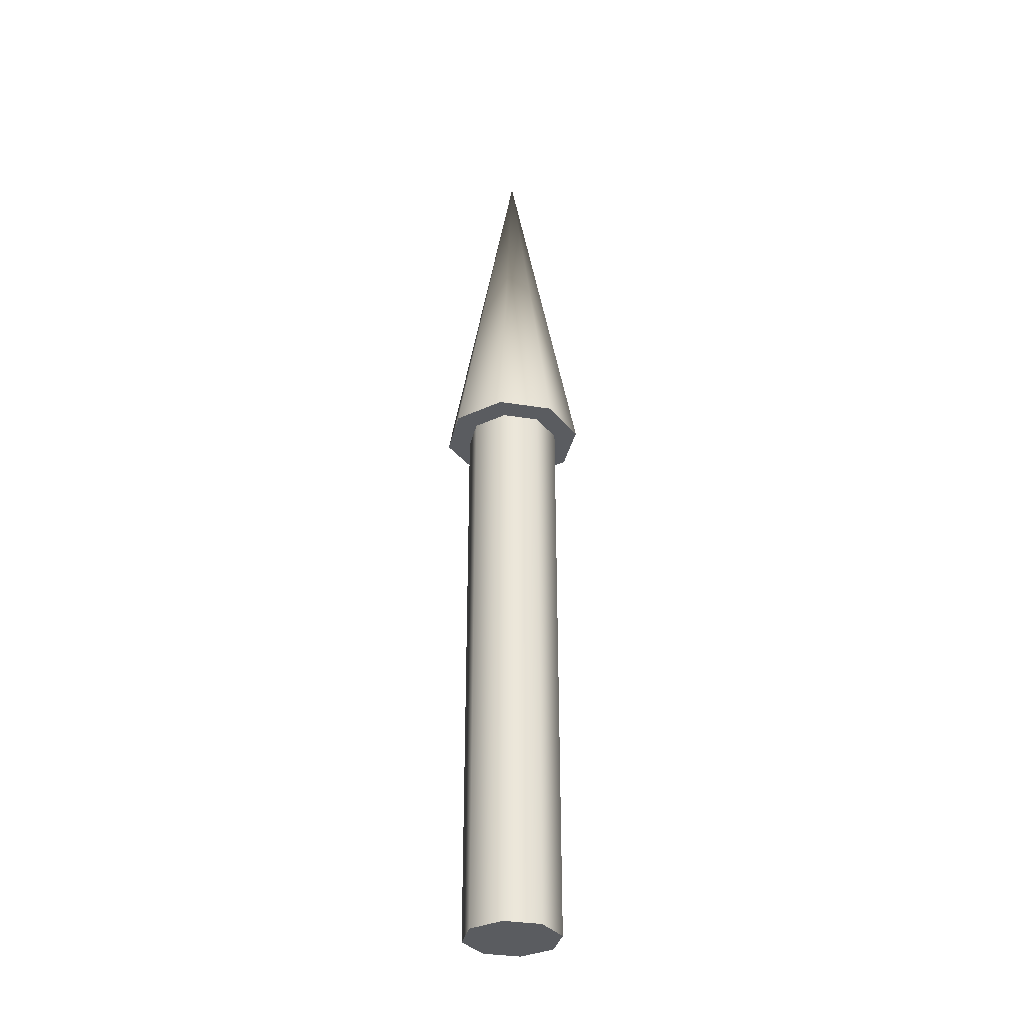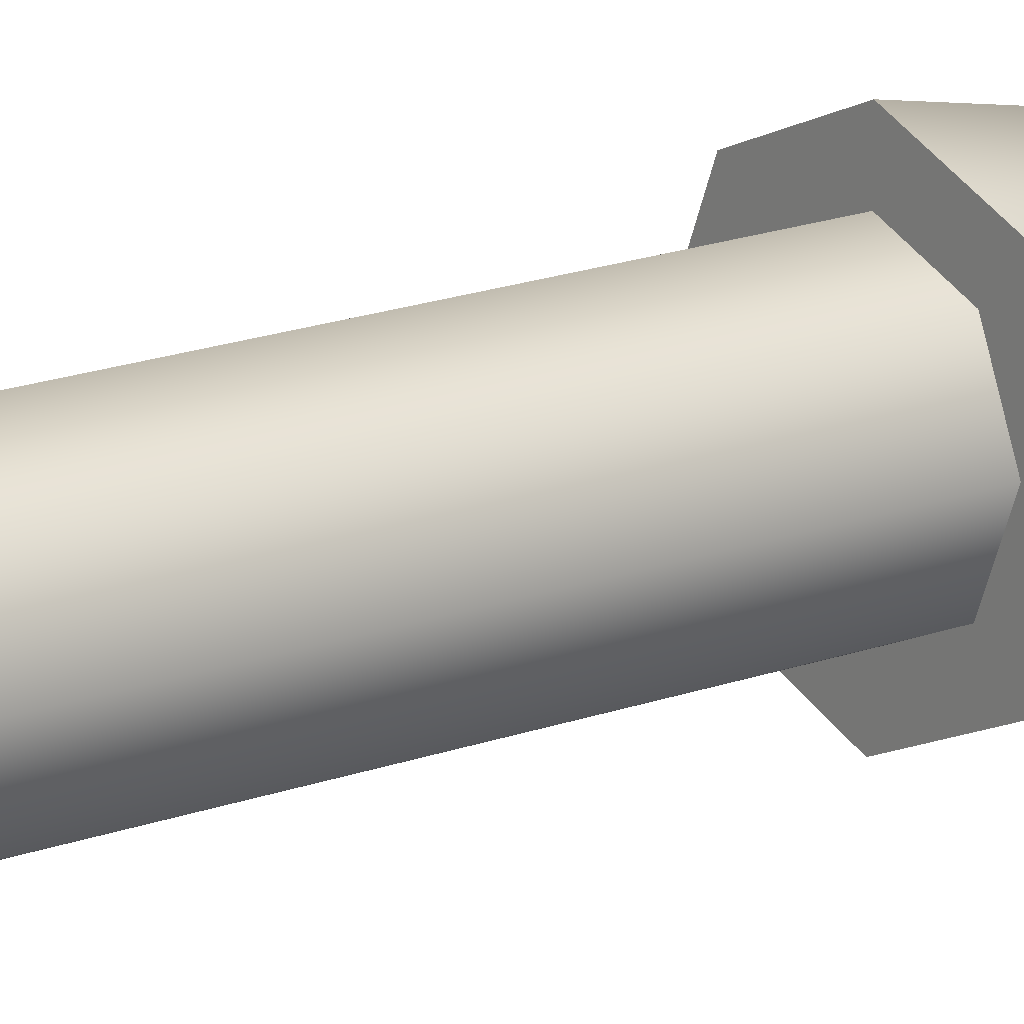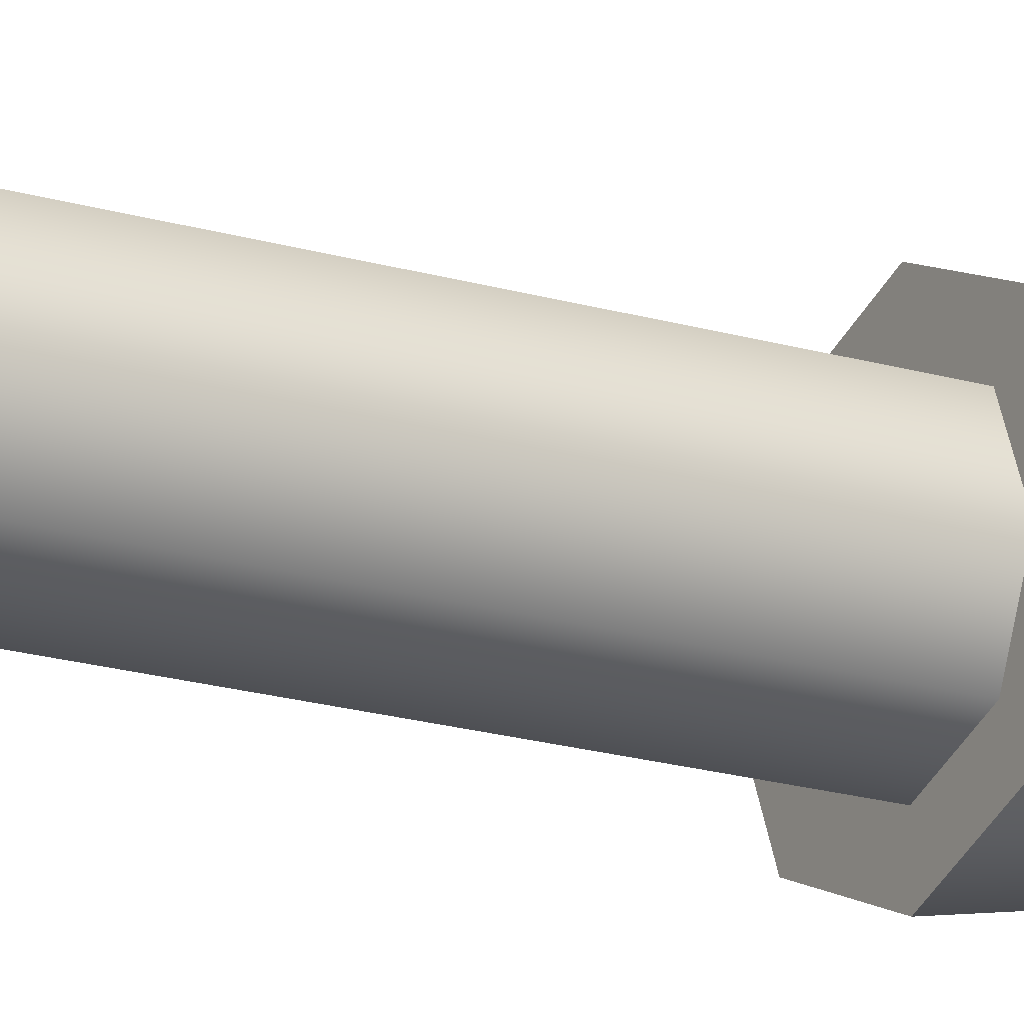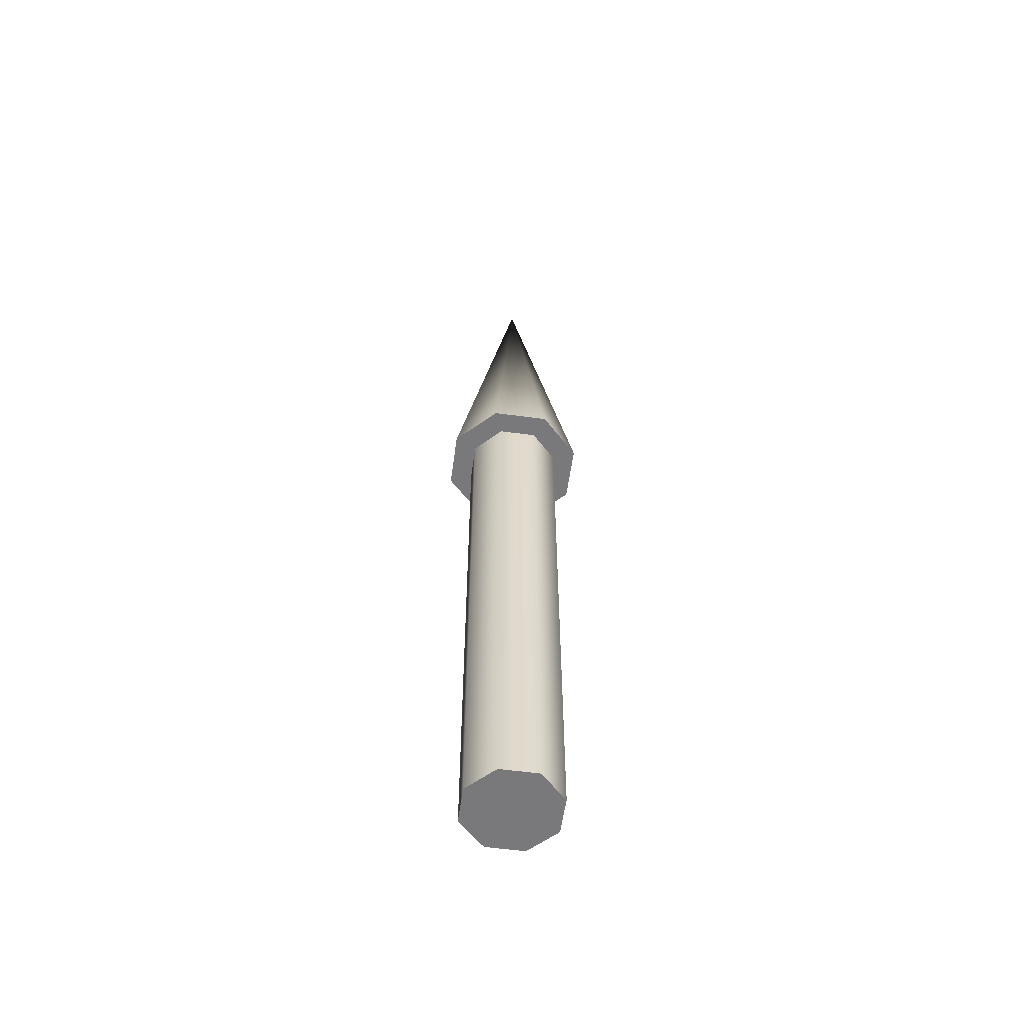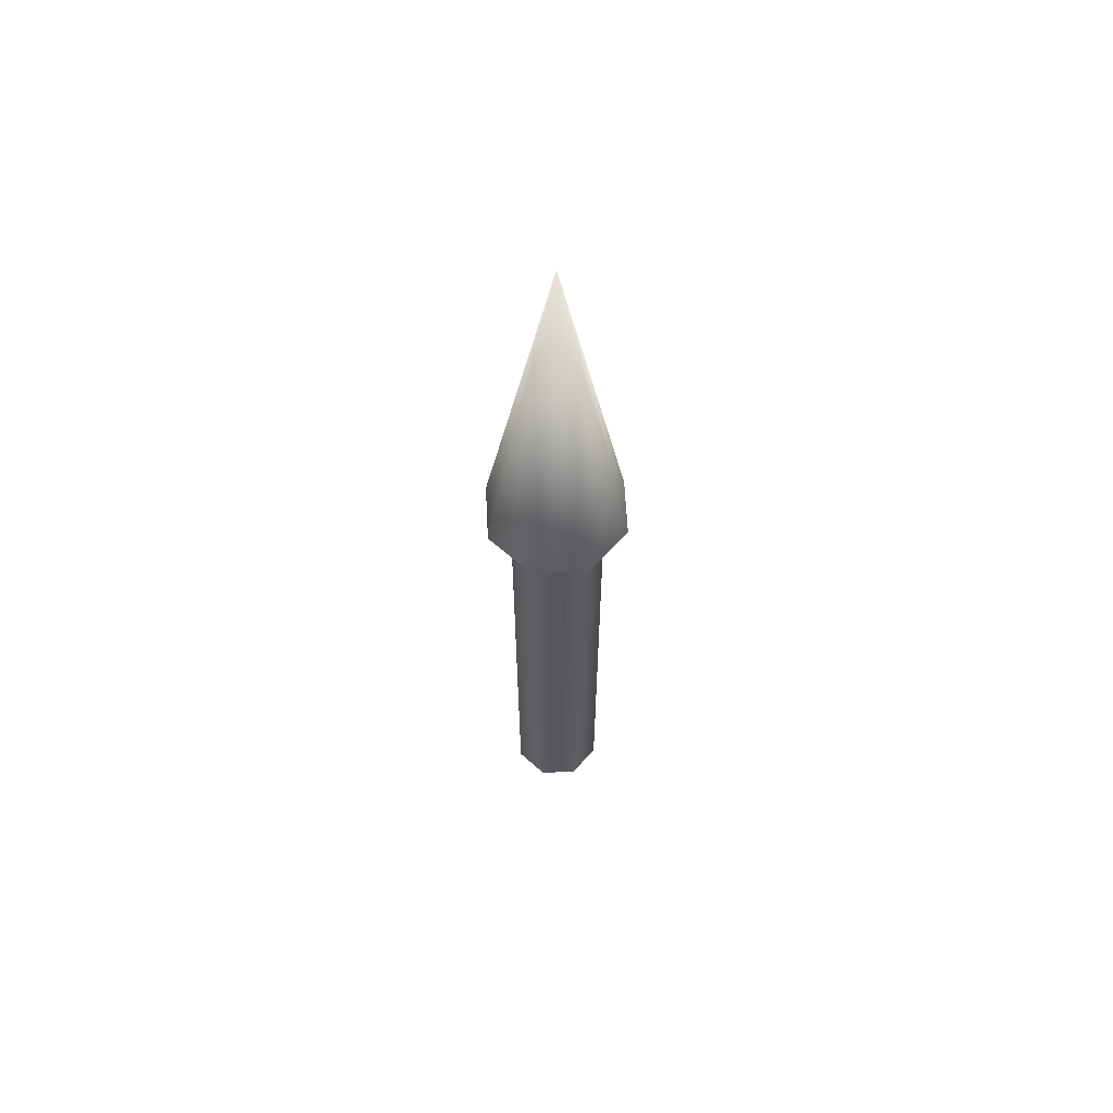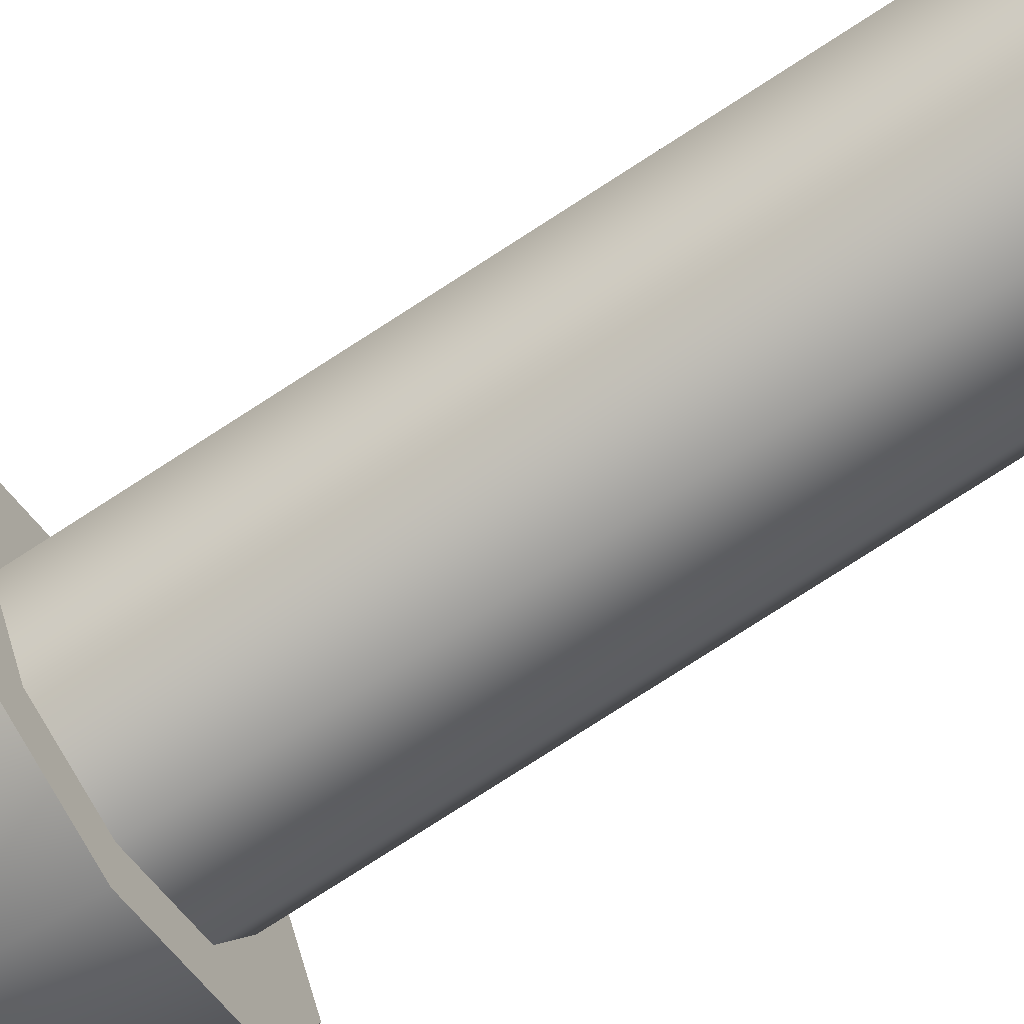
<metadata>
{"format":"obj","ext":"obj","renderer":"f3d","projection":"perspective","resolution":1024,"background":"white","views":[{"elev":-33.8,"azim":145.0,"up":"+Z"},{"elev":16.5,"azim":-128.3,"up":"+Y"},{"elev":-18.3,"azim":-120.6,"up":"+Y"},{"elev":-57.9,"azim":104.6,"up":"+Z"},{"elev":62.4,"azim":109.5,"up":"+Z"},{"elev":-70.1,"azim":123.8,"up":"+Y"}]}
</metadata>
<code>
v 0.05 0 0
v 0.03535 0.03535 0
v 0 0.05 0
v -0.03535 0.03535 0
v -0.05 0 0
v -0.03535 -0.03535 0
v -0 -0.05 0
v 0.03535 -0.03535 0
v 0.05 0 0
v 0.03535 0.03535 0
v 0 0.05 0
v -0.03535 0.03535 0
v -0.05 0 0
v -0.03535 -0.03535 0
v -0 -0.05 0
v 0.03535 -0.03535 0
v 0.05 0 0.6
v 0.03535 0.03535 0.6
v 0 0.05 0.6
v -0.03535 0.03535 0.6
v -0.05 0 0.6
v -0.03535 -0.03535 0.6
v -0 -0.05 0.6
v 0.03535 -0.03535 0.6
v 0.05 0 0.6
v 0.03535 0.03535 0.6
v 0 0.05 0.6
v -0.03535 0.03535 0.6
v -0.05 0 0.6
v -0.03535 -0.03535 0.6
v -0 -0.05 0.6
v 0.03535 -0.03535 0.6
v 0.075 0 0.6
v 0.05303 0.05303 0.6
v 0 0.075 0.6
v -0.05303 0.05303 0.6
v -0.075 0 0.6
v -0.05303 -0.05303 0.6
v -0 -0.075 0.6
v 0.05303 -0.05303 0.6
v 0 0 1
v 0.075 0 0.6
v 0.05303 0.05303 0.6
v 0 0.075 0.6
v -0.05303 0.05303 0.6
v -0.075 0 0.6
v -0.05303 -0.05303 0.6
v -0 -0.075 0.6
v 0.05303 -0.05303 0.6
f 1 3 2
f 1 4 3
f 1 5 4
f 1 6 5
f 1 7 6
f 1 8 7
f 9 18 17
f 9 10 18
f 10 19 18
f 10 11 19
f 11 20 19
f 11 12 20
f 12 21 20
f 12 13 21
f 13 22 21
f 13 14 22
f 14 23 22
f 14 15 23
f 15 24 23
f 15 16 24
f 16 17 24
f 16 9 17
f 25 34 33
f 25 26 34
f 26 35 34
f 26 27 35
f 27 36 35
f 27 28 36
f 28 37 36
f 28 29 37
f 29 38 37
f 29 30 38
f 30 39 38
f 30 31 39
f 31 40 39
f 31 32 40
f 32 33 40
f 32 25 33
f 41 42 43
f 41 43 44
f 41 44 45
f 41 45 46
f 41 46 47
f 41 47 48
f 41 48 49
f 41 49 42

</code>
